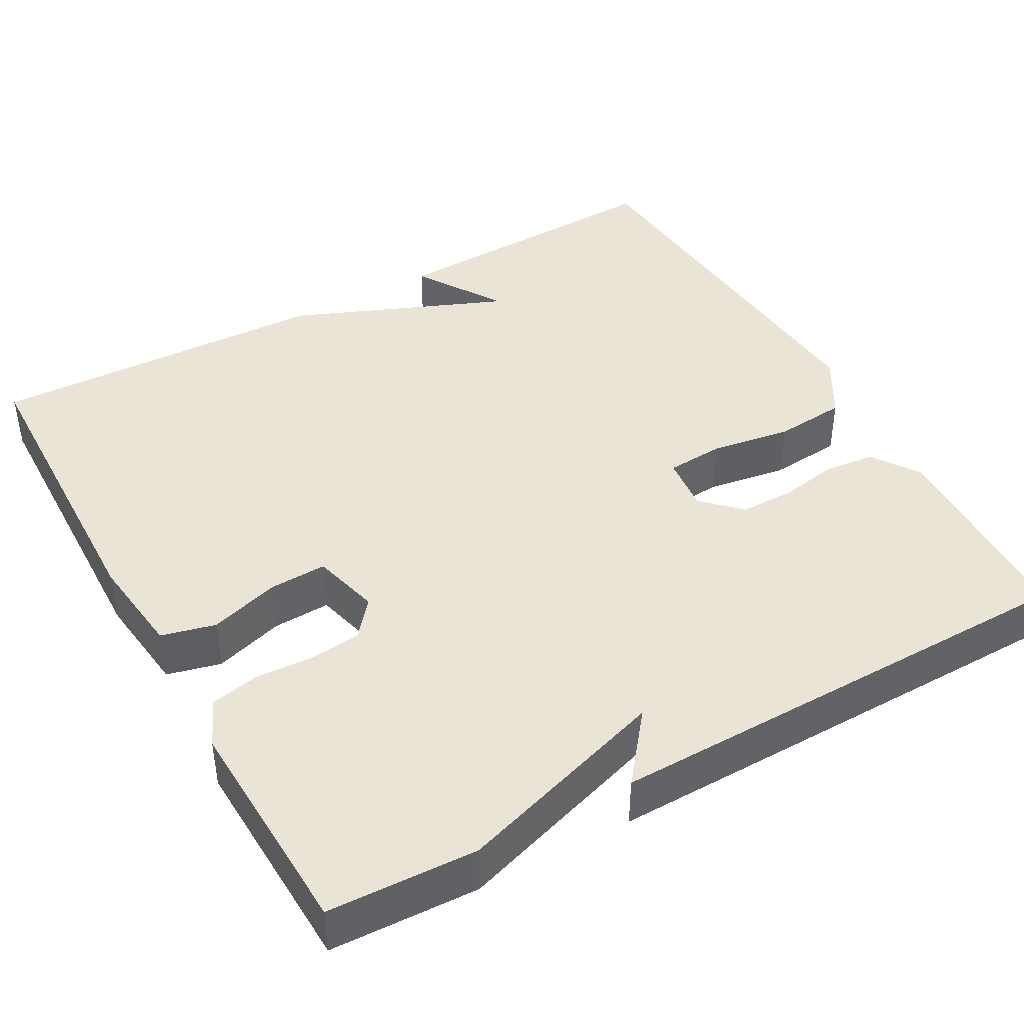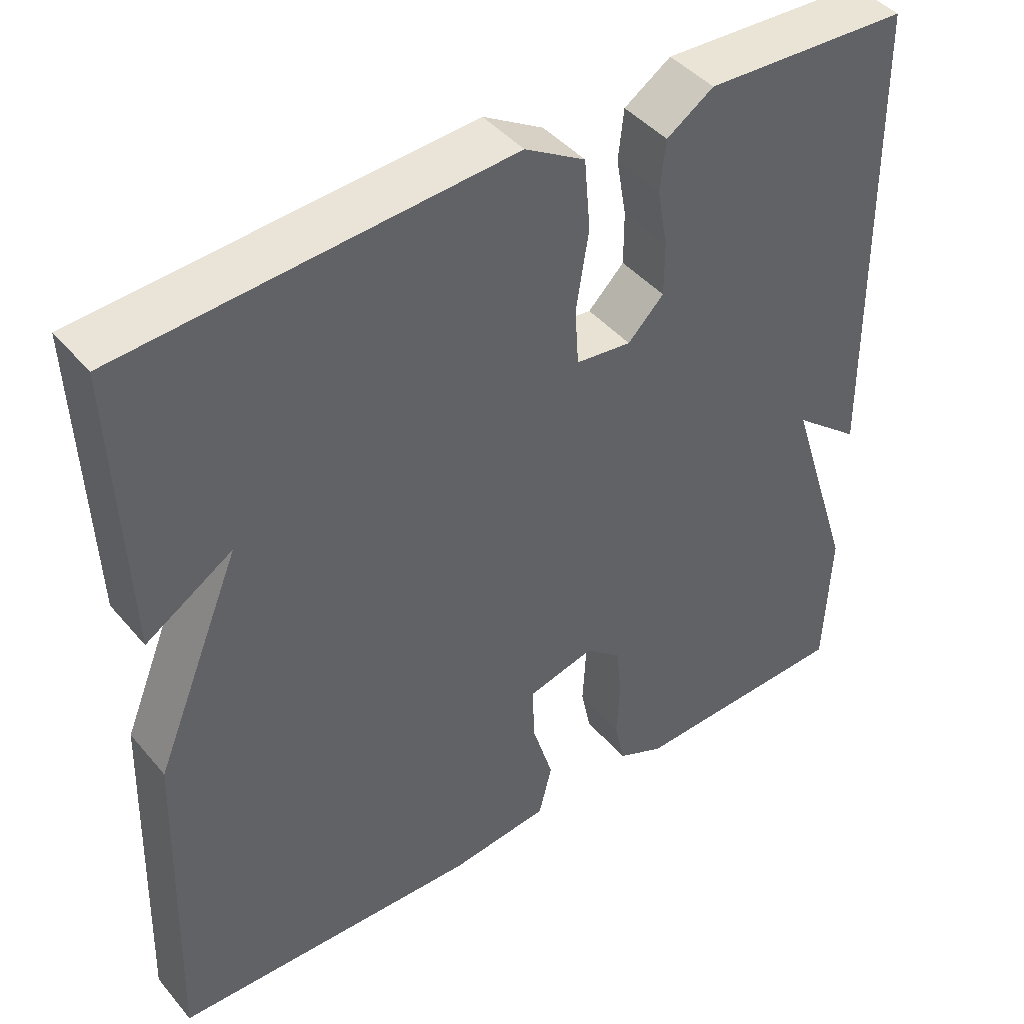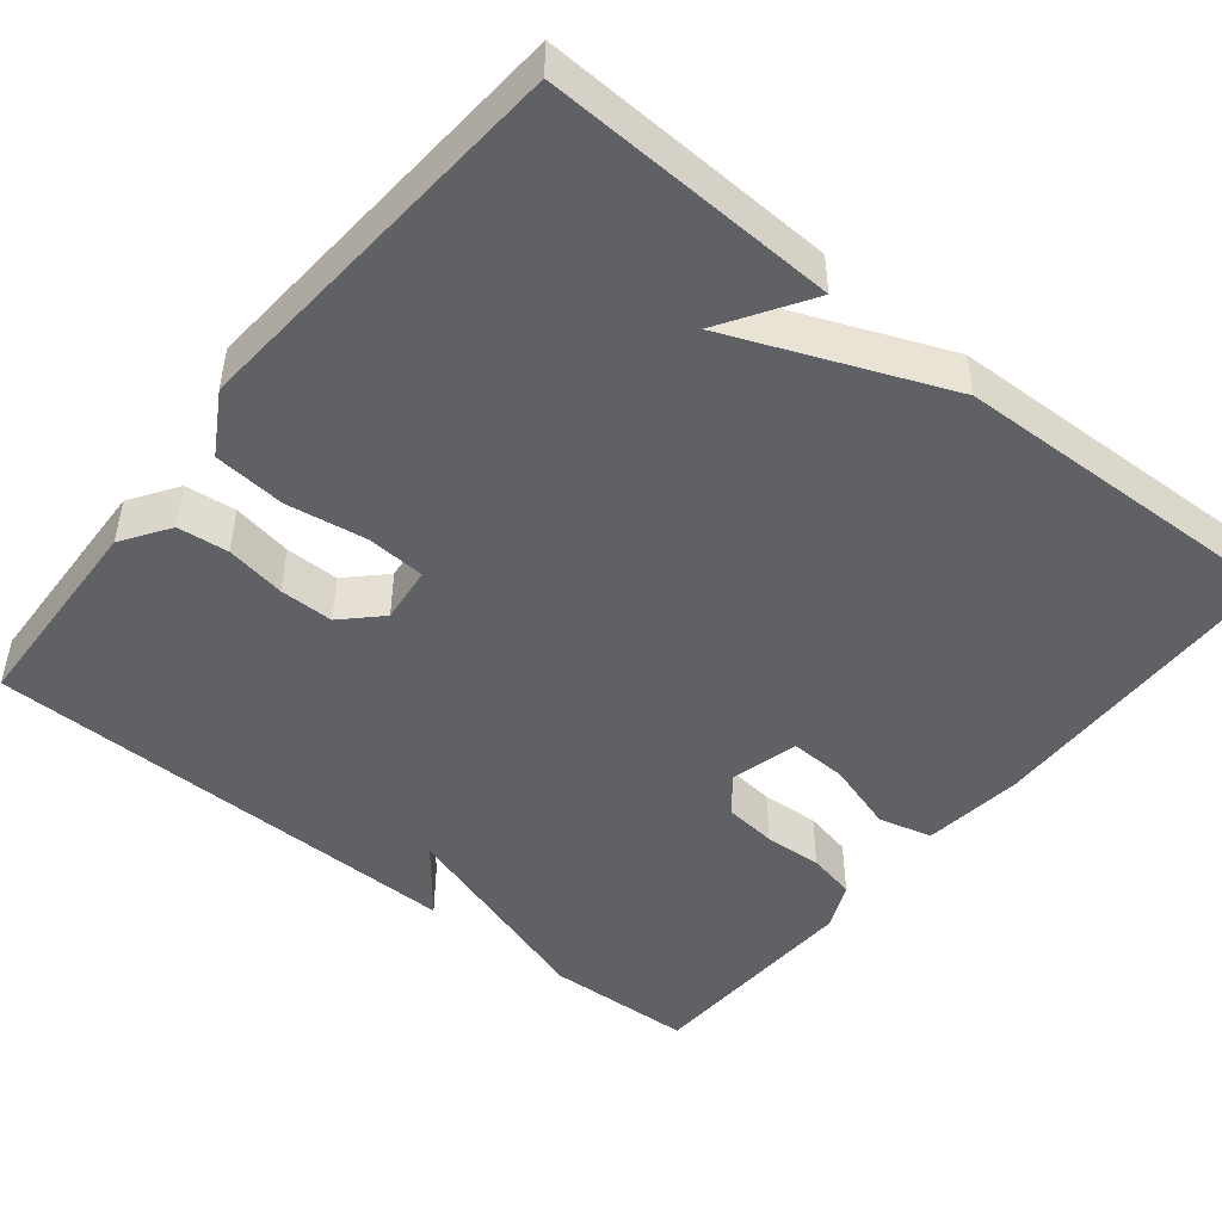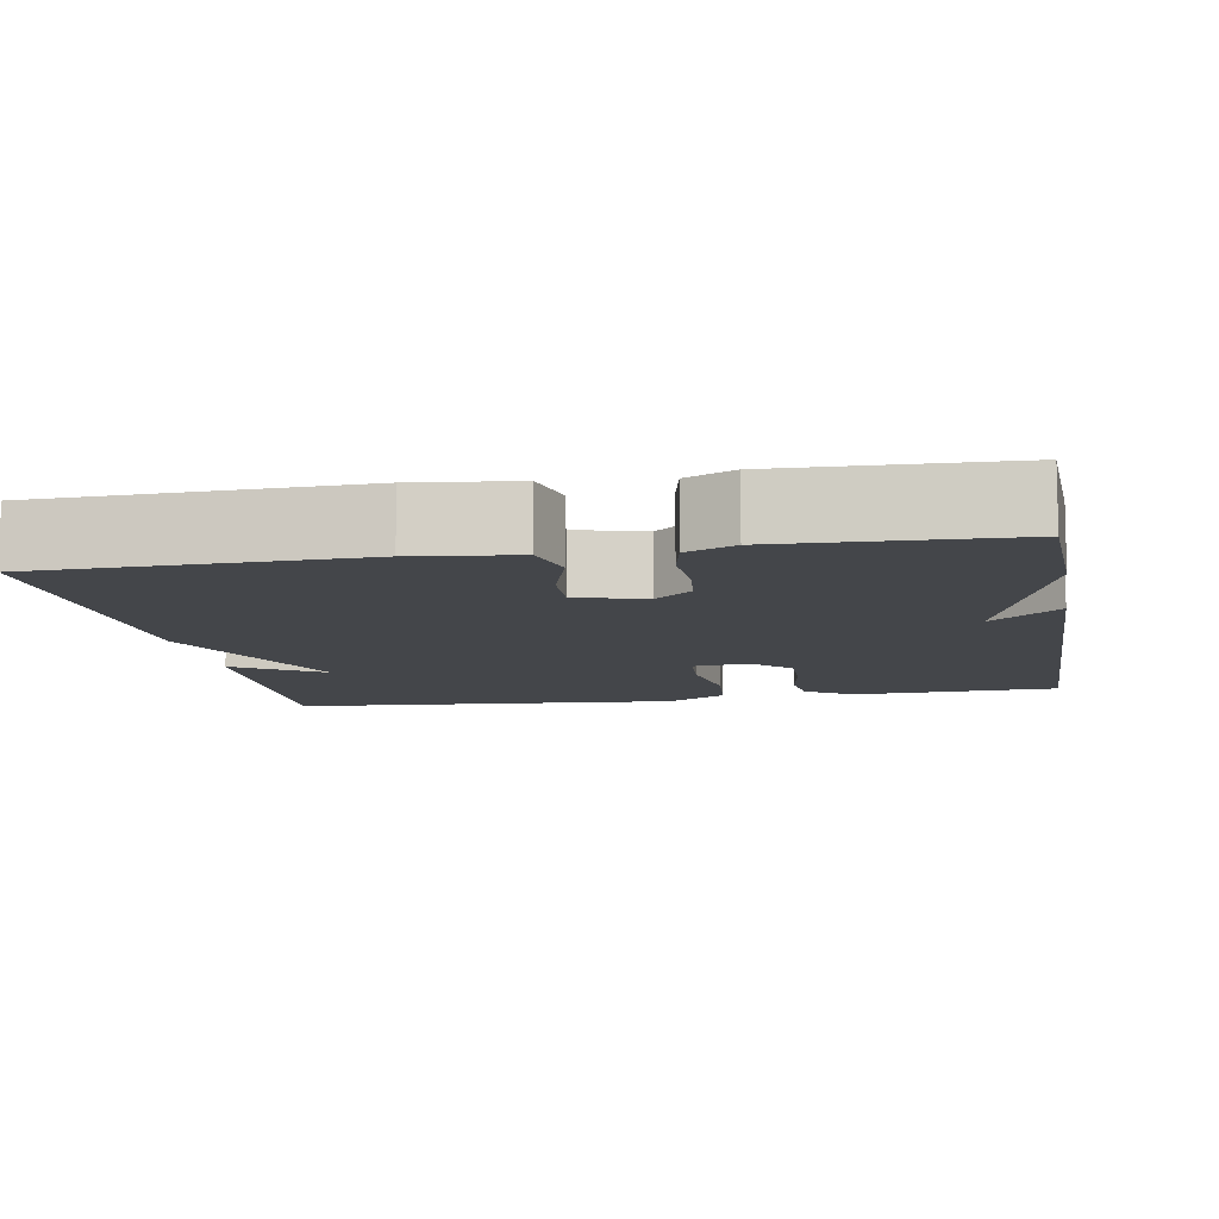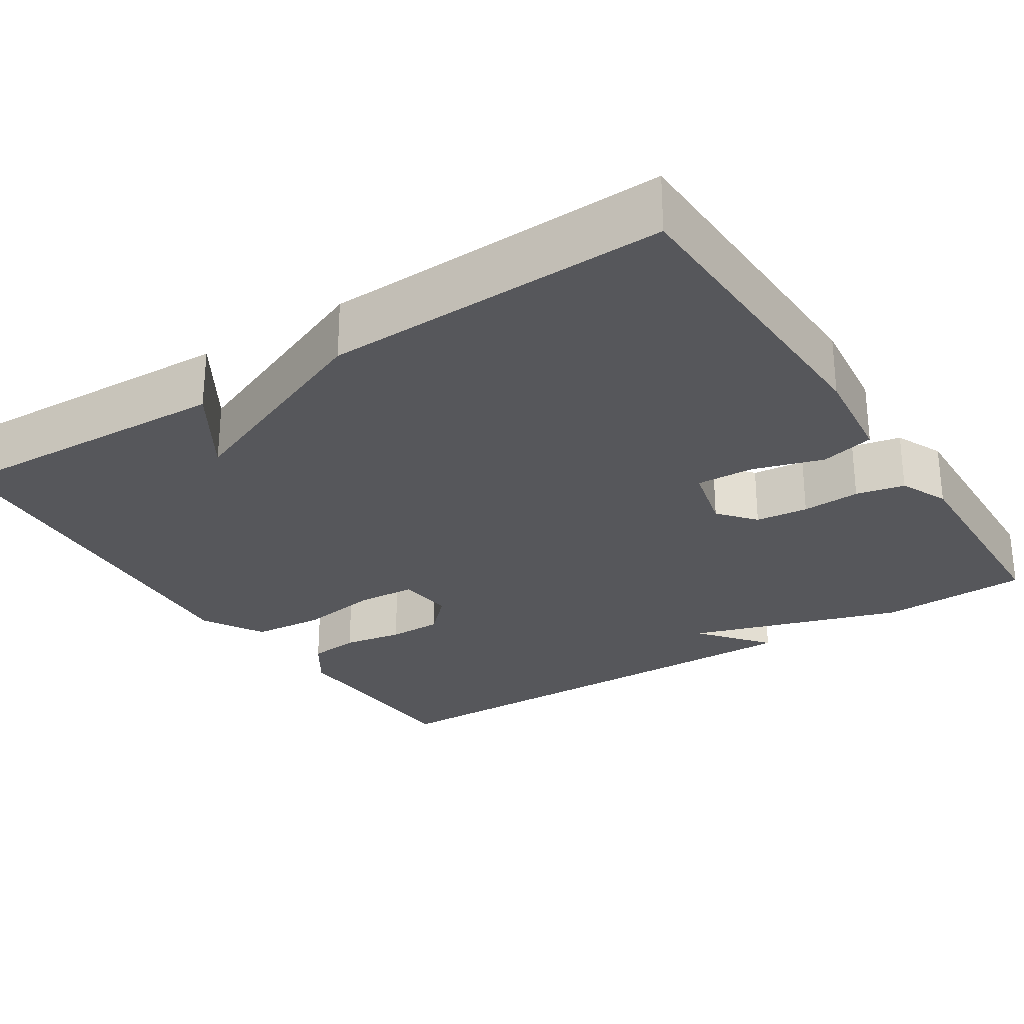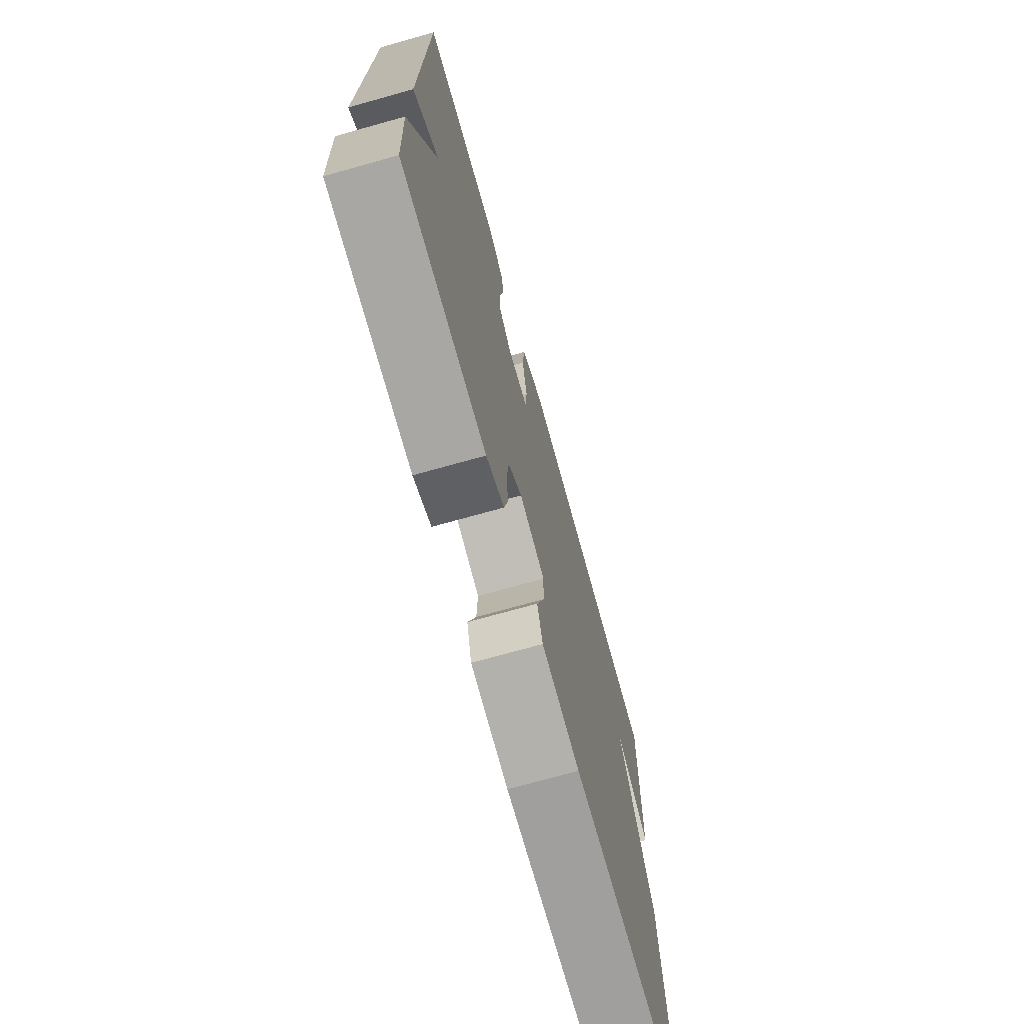
<metadata>
{"format":"obj","ext":"obj","renderer":"f3d","projection":"perspective","resolution":1024,"background":"white","views":[{"elev":42.4,"azim":-119.3,"up":"+Y"},{"elev":43.4,"azim":143.1,"up":"+Z"},{"elev":-47.6,"azim":51.0,"up":"+Y"},{"elev":-9.7,"azim":-170.0,"up":"+Y"},{"elev":-27.3,"azim":122.9,"up":"+Y"},{"elev":-72.9,"azim":-74.4,"up":"+Z"}]}
</metadata>
<code>
v 0.5 0.07 0.5
v 0.486 0.07 0.132
v 0.375 0.07 0.202
v 0.486 0.07 -0.068
v 0.5 0.07 -0.5
v 0.105 0.07 -0.511
v -0.022 0.07 -0.496
v -0.039 0.07 -0.428
v -0.012 0.07 -0.34
v -0.009 0.07 -0.267
v -0.095 0.07 -0.245
v -0.141 0.07 -0.283
v -0.148 0.07 -0.349
v -0.144 0.07 -0.422
v -0.157 0.07 -0.483
v -0.217 0.07 -0.51
v -0.5 0.07 -0.5
v -0.508 0.07 -0.313
v -0.422 0.07 -0.044
v -0.508 0.07 -0.113
v -0.5 0.07 0.5
v -0.238 0.07 0.511
v -0.178 0.07 0.471
v -0.171 0.07 0.407
v -0.184 0.07 0.332
v -0.184 0.07 0.264
v -0.138 0.07 0.218
v -0.067 0.07 0.226
v -0.062 0.07 0.299
v -0.078 0.07 0.4
v -0.07 0.07 0.491
v 0.007 0.07 0.536
v 0.5 0 0.5
v 0.486 0 0.132
v 0.375 0 0.202
v 0.486 0 -0.068
v 0.5 0 -0.5
v 0.105 0 -0.511
v -0.022 0 -0.496
v -0.039 0 -0.428
v -0.012 0 -0.34
v -0.009 0 -0.267
v -0.095 0 -0.245
v -0.141 0 -0.283
v -0.148 0 -0.349
v -0.144 0 -0.422
v -0.157 0 -0.483
v -0.217 0 -0.51
v -0.5 0 -0.5
v -0.508 0 -0.313
v -0.422 0 -0.044
v -0.508 0 -0.113
v -0.5 0 0.5
v -0.238 0 0.511
v -0.178 0 0.471
v -0.171 0 0.407
v -0.184 0 0.332
v -0.184 0 0.264
v -0.138 0 0.218
v -0.067 0 0.226
v -0.062 0 0.299
v -0.078 0 0.4
v -0.07 0 0.491
v 0.007 0 0.536
f 31 32 1
f 30 31 1
f 29 30 1
f 28 29 1
f 23 24 25
f 22 23 25
f 21 22 25
f 20 21 25
f 19 20 25
f 19 25 26
f 18 19 26
f 17 18 26
f 16 17 26
f 15 16 26
f 14 15 26
f 13 14 26
f 12 13 26 27
f 7 8 9
f 6 7 9
f 5 6 9
f 4 5 9
f 3 4 9
f 3 9 10
f 1 2 3
f 3 10 11
f 1 3 11
f 28 1 11
f 11 12 27 28
f 33 64 63
f 33 63 62
f 33 62 61
f 33 61 60
f 57 56 55
f 57 55 54
f 57 54 53
f 57 53 52
f 57 52 51
f 58 57 51
f 58 51 50
f 58 50 49
f 58 49 48
f 58 48 47
f 58 47 46
f 58 46 45
f 59 58 45 44
f 41 40 39
f 41 39 38
f 41 38 37
f 41 37 36
f 41 36 35
f 42 41 35
f 35 34 33
f 43 42 35
f 43 35 33
f 43 33 60
f 60 59 44 43
f 1 33 34 2
f 2 34 35 3
f 3 35 36 4
f 4 36 37 5
f 5 37 38 6
f 6 38 39 7
f 7 39 40 8
f 8 40 41 9
f 9 41 42 10
f 10 42 43 11
f 11 43 44 12
f 12 44 45 13
f 13 45 46 14
f 14 46 47 15
f 15 47 48 16
f 16 48 49 17
f 17 49 50 18
f 18 50 51 19
f 19 51 52 20
f 20 52 53 21
f 21 53 54 22
f 22 54 55 23
f 23 55 56 24
f 24 56 57 25
f 25 57 58 26
f 26 58 59 27
f 27 59 60 28
f 28 60 61 29
f 29 61 62 30
f 30 62 63 31
f 31 63 64 32
f 32 64 33 1

</code>
